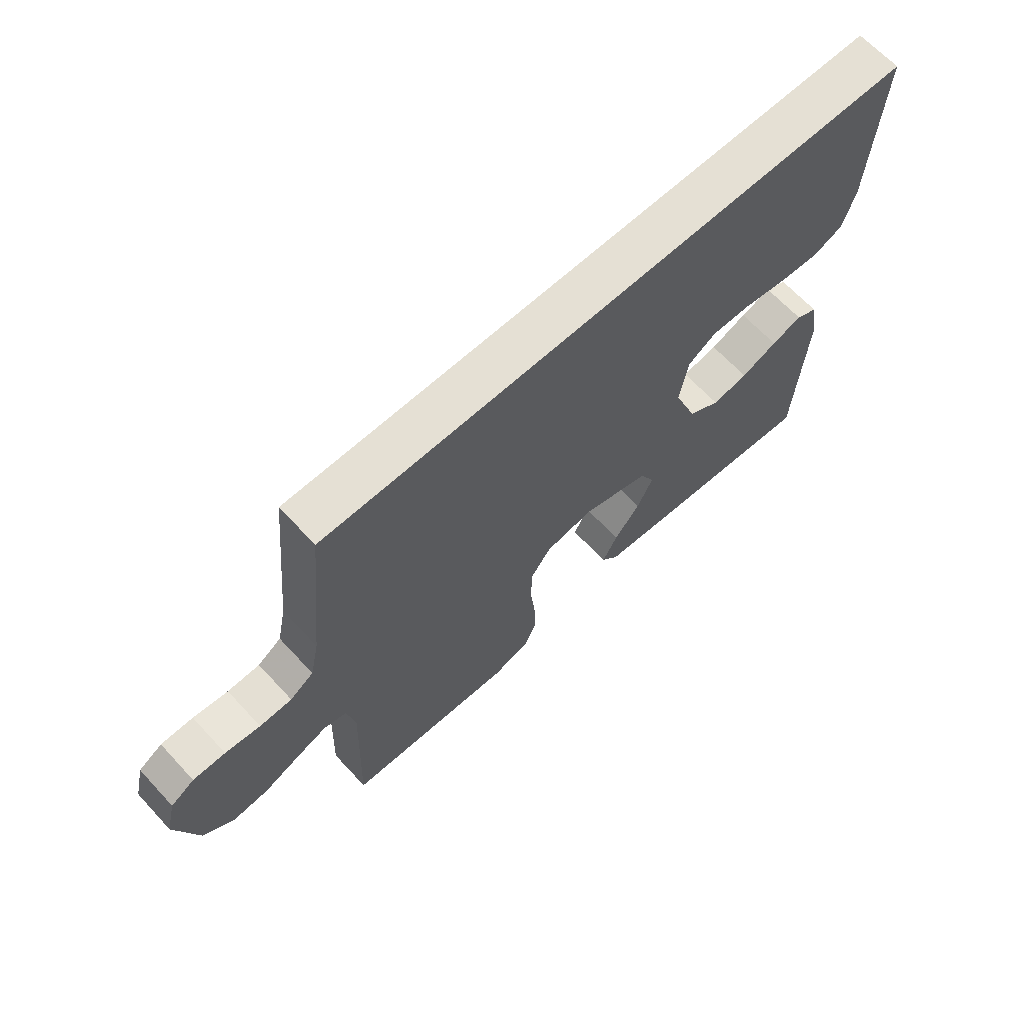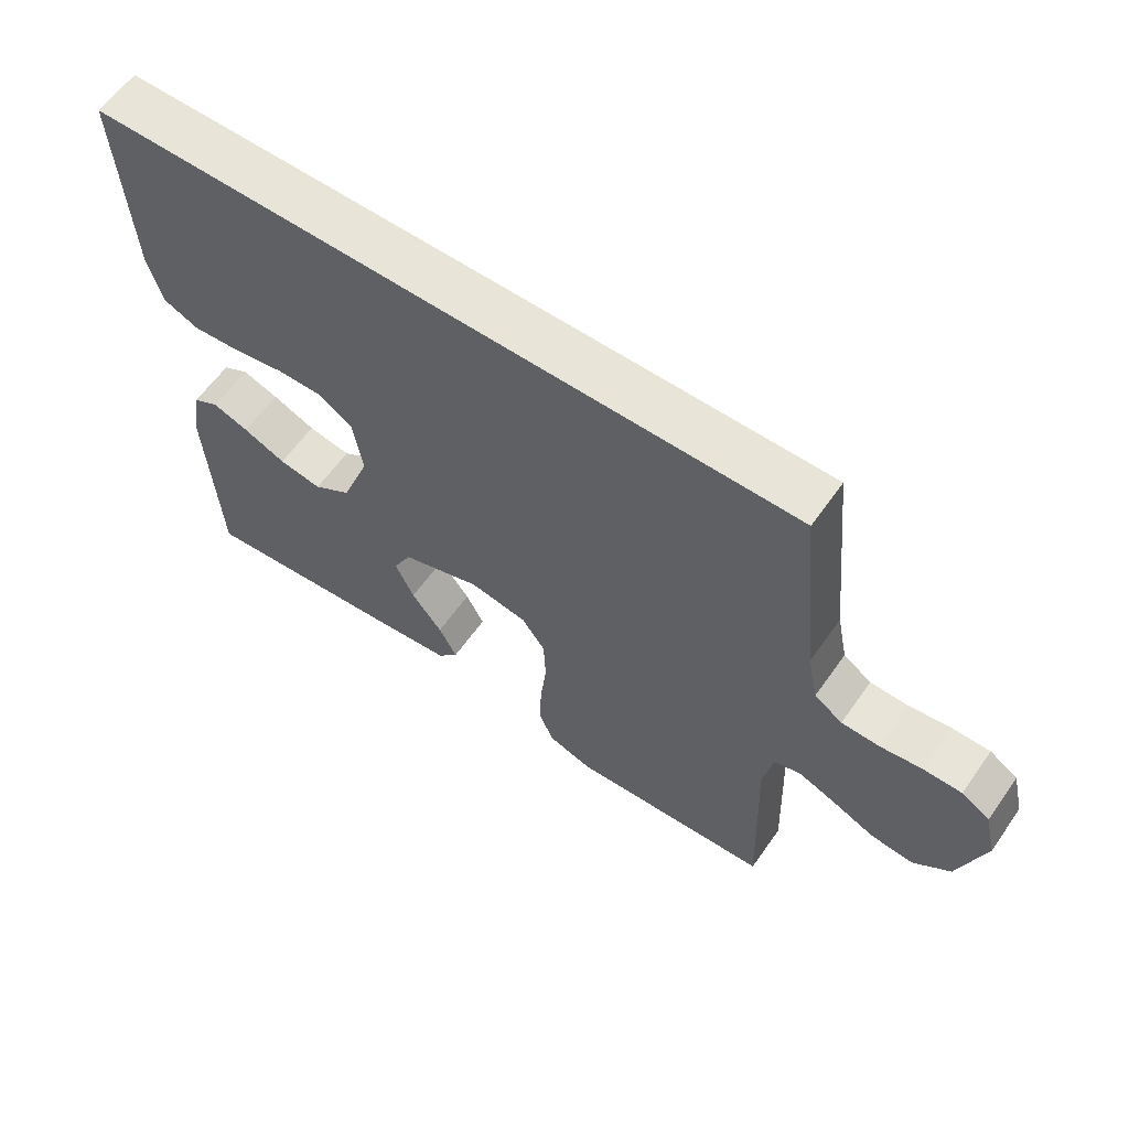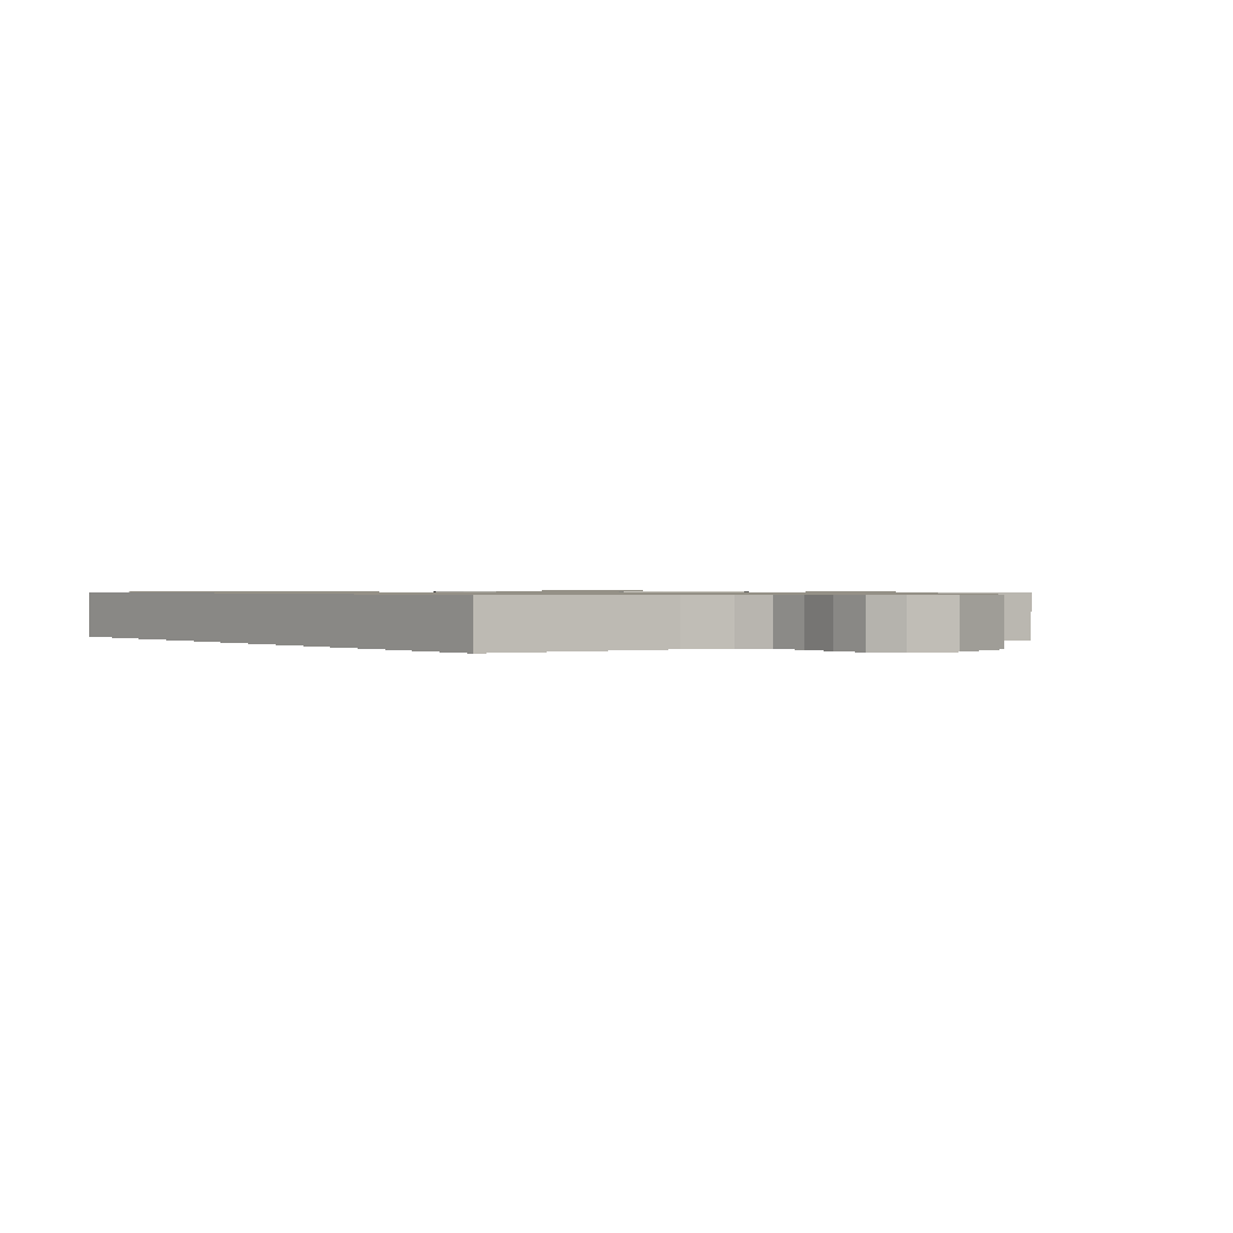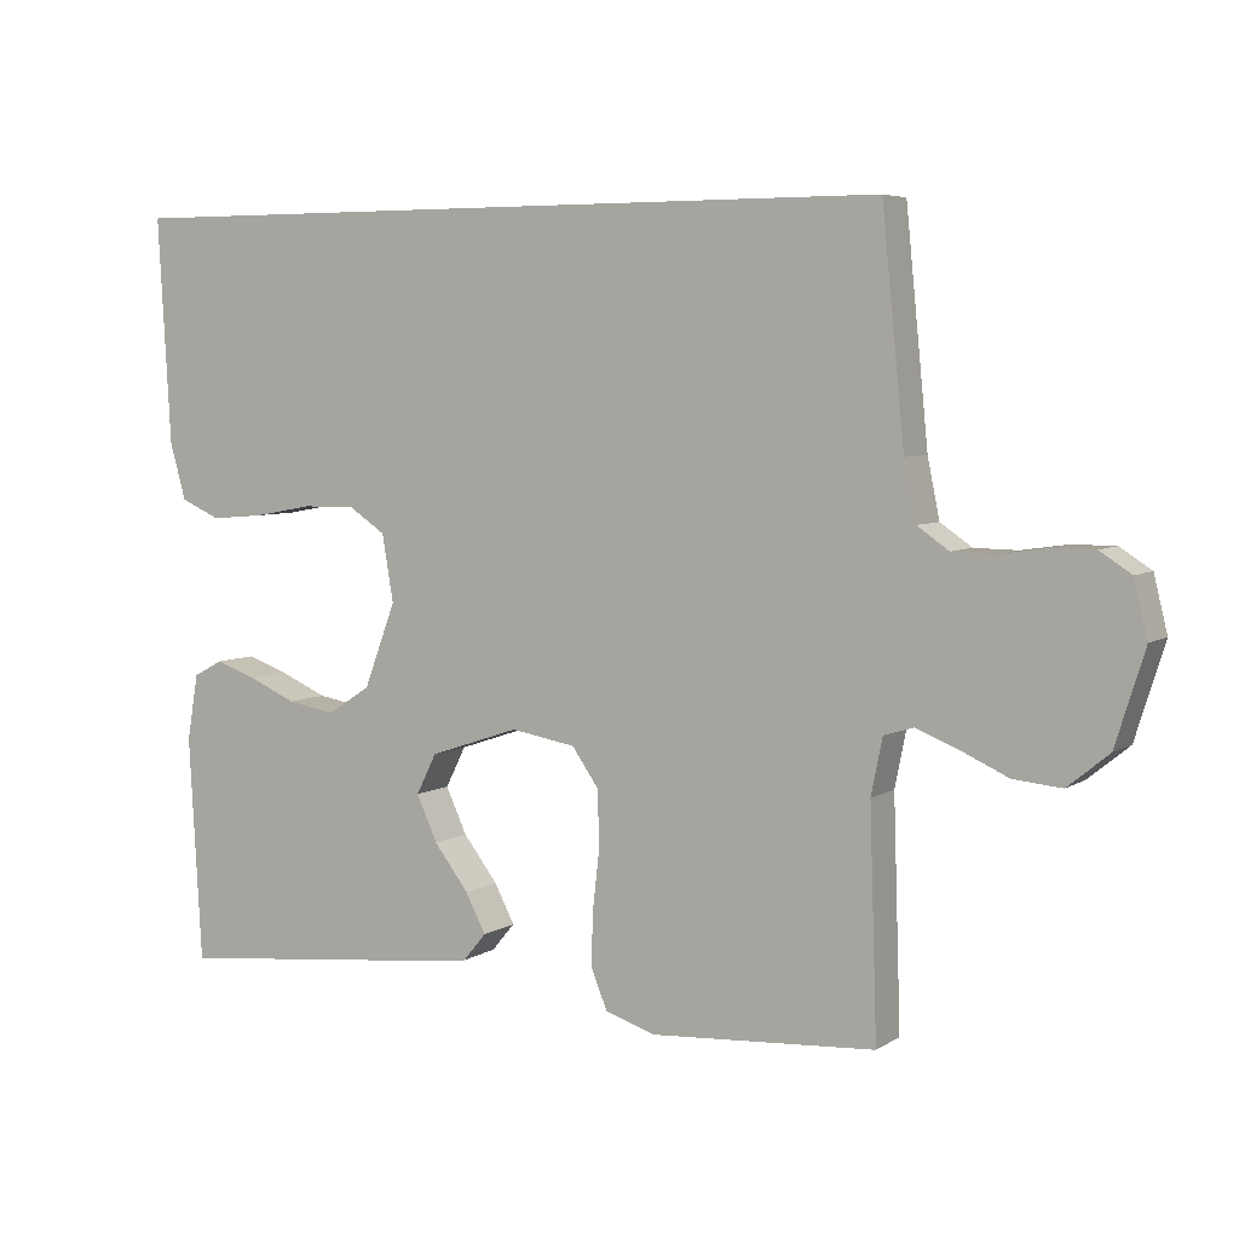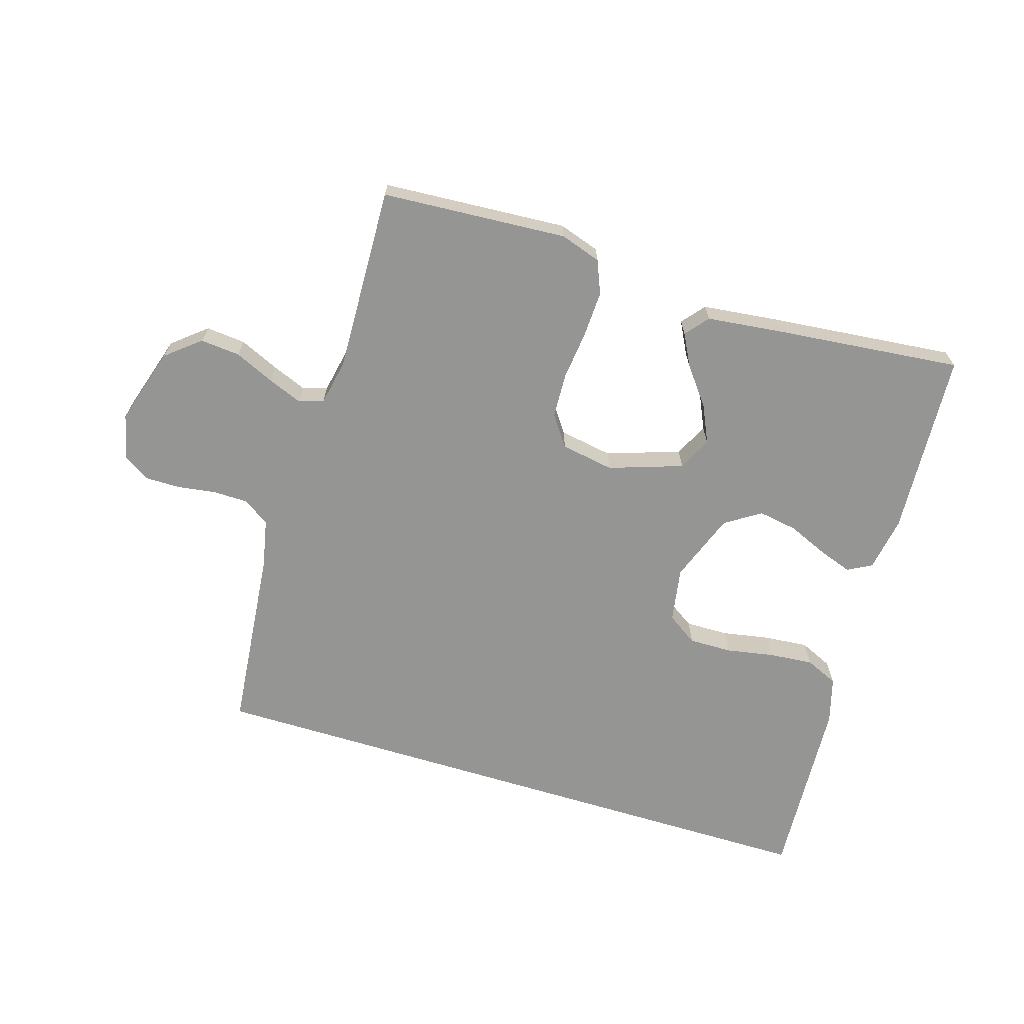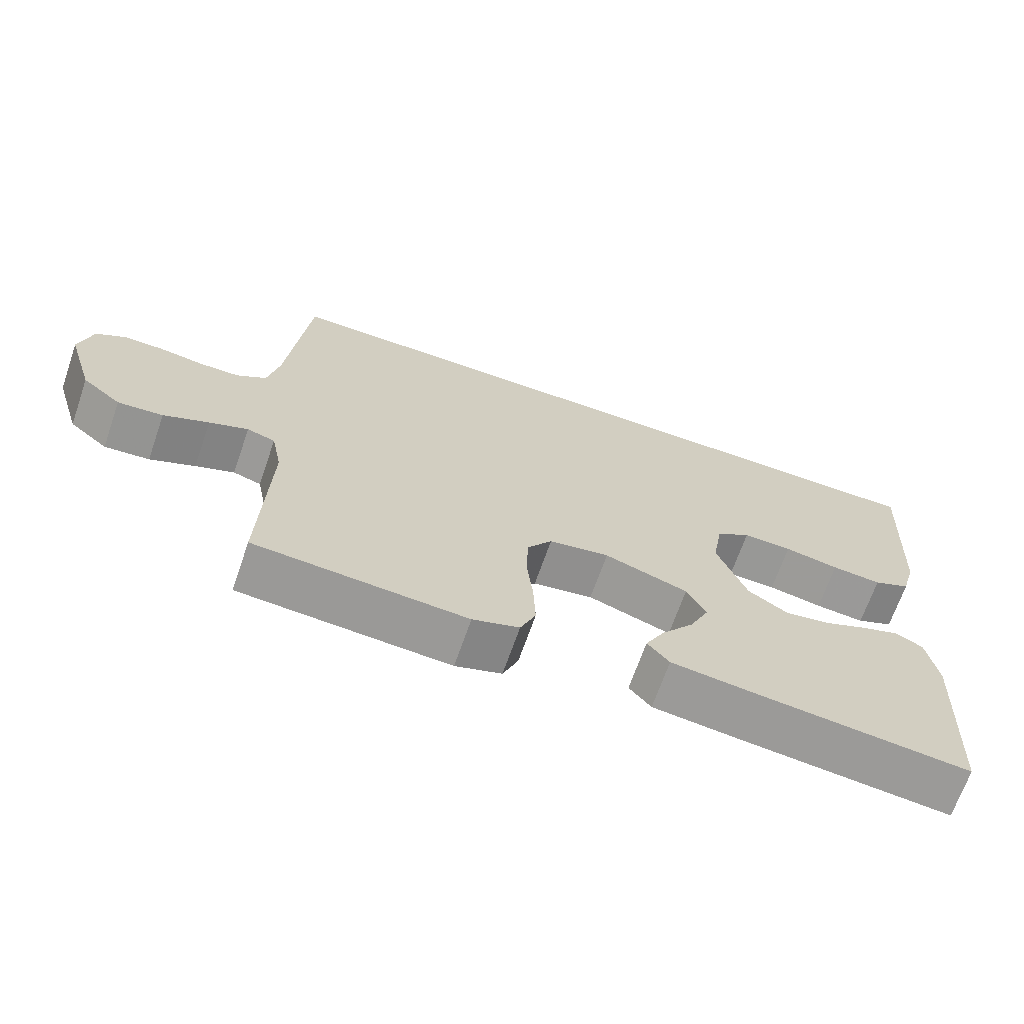
<metadata>
{"format":"obj","ext":"obj","renderer":"f3d","projection":"perspective","resolution":1024,"background":"white","views":[{"elev":65.8,"azim":137.2,"up":"+Z"},{"elev":60.5,"azim":35.0,"up":"+Z"},{"elev":0.9,"azim":51.6,"up":"+Y"},{"elev":5.5,"azim":29.3,"up":"+Z"},{"elev":-67.3,"azim":163.0,"up":"+Y"},{"elev":-68.3,"azim":160.8,"up":"+Z"}]}
</metadata>
<code>
v 0.498 0.07 0.5
v 0.528 0.07 0.2
v 0.544 0.07 0.122
v 0.586 0.07 0.093
v 0.643 0.07 0.092
v 0.705 0.07 0.101
v 0.762 0.07 0.101
v 0.804 0.07 0.074
v 0.822 0.07 0
v 0.783 0.07 -0.125
v 0.728 0.07 -0.17
v 0.664 0.07 -0.164
v 0.6 0.07 -0.135
v 0.545 0.07 -0.113
v 0.505 0.07 -0.125
v 0.49 0.07 -0.2
v 0.5 0.07 -0.5
v 0.2 0.07 -0.519
v 0.134 0.07 -0.497
v 0.112 0.07 -0.443
v 0.115 0.07 -0.369
v 0.124 0.07 -0.289
v 0.121 0.07 -0.217
v 0.086 0.07 -0.167
v 0 0.07 -0.152
v -0.119 0.07 -0.192
v -0.146 0.07 -0.246
v -0.118 0.07 -0.307
v -0.072 0.07 -0.367
v -0.045 0.07 -0.419
v -0.076 0.07 -0.456
v -0.2 0.07 -0.47
v -0.5 0.07 -0.5
v -0.517 0.07 -0.2
v -0.502 0.07 -0.112
v -0.463 0.07 -0.091
v -0.409 0.07 -0.11
v -0.345 0.07 -0.138
v -0.281 0.07 -0.149
v -0.224 0.07 -0.112
v -0.182 0.07 0
v -0.197 0.07 0.089
v -0.246 0.07 0.122
v -0.316 0.07 0.121
v -0.394 0.07 0.107
v -0.465 0.07 0.101
v -0.518 0.07 0.125
v -0.539 0.07 0.2
v -0.556 0.07 0.5
v 0.498 0 0.5
v 0.528 0 0.2
v 0.544 0 0.122
v 0.586 0 0.093
v 0.643 0 0.092
v 0.705 0 0.101
v 0.762 0 0.101
v 0.804 0 0.074
v 0.822 0 0
v 0.783 0 -0.125
v 0.728 0 -0.17
v 0.664 0 -0.164
v 0.6 0 -0.135
v 0.545 0 -0.113
v 0.505 0 -0.125
v 0.49 0 -0.2
v 0.5 0 -0.5
v 0.2 0 -0.519
v 0.134 0 -0.497
v 0.112 0 -0.443
v 0.115 0 -0.369
v 0.124 0 -0.289
v 0.121 0 -0.217
v 0.086 0 -0.167
v 0 0 -0.152
v -0.119 0 -0.192
v -0.146 0 -0.246
v -0.118 0 -0.307
v -0.072 0 -0.367
v -0.045 0 -0.419
v -0.076 0 -0.456
v -0.2 0 -0.47
v -0.5 0 -0.5
v -0.517 0 -0.2
v -0.502 0 -0.112
v -0.463 0 -0.091
v -0.409 0 -0.11
v -0.345 0 -0.138
v -0.281 0 -0.149
v -0.224 0 -0.112
v -0.182 0 0
v -0.197 0 0.089
v -0.246 0 0.122
v -0.316 0 0.121
v -0.394 0 0.107
v -0.465 0 0.101
v -0.518 0 0.125
v -0.539 0 0.2
v -0.556 0 0.5
f 48 49 1 2
f 47 48 2 3
f 44 45 46 47
f 43 44 47
f 43 47 3
f 42 43 3 4
f 41 42 4 5
f 40 41 5
f 39 40 5 6
f 35 36 37 38
f 35 38 39
f 34 35 39
f 33 34 39
f 28 29 30 31
f 27 28 31 32
f 19 20 21 22
f 19 22 23
f 16 17 18 19
f 15 16 19 23
f 14 15 23 24
f 10 11 12 13
f 10 13 14
f 9 10 14
f 27 32 33 39
f 26 27 39
f 25 26 39 6
f 9 14 24 25
f 8 9 25
f 6 7 8 25
f 51 50 98 97
f 52 51 97 96
f 96 95 94 93
f 96 93 92
f 52 96 92
f 53 52 92 91
f 54 53 91 90
f 54 90 89
f 55 54 89 88
f 87 86 85 84
f 88 87 84
f 88 84 83
f 88 83 82
f 80 79 78 77
f 81 80 77 76
f 71 70 69 68
f 72 71 68
f 68 67 66 65
f 72 68 65 64
f 73 72 64 63
f 62 61 60 59
f 63 62 59
f 63 59 58
f 88 82 81 76
f 88 76 75
f 55 88 75 74
f 74 73 63 58
f 74 58 57
f 74 57 56 55
f 1 50 51 2
f 2 51 52 3
f 3 52 53 4
f 4 53 54 5
f 5 54 55 6
f 6 55 56 7
f 7 56 57 8
f 8 57 58 9
f 9 58 59 10
f 10 59 60 11
f 11 60 61 12
f 12 61 62 13
f 13 62 63 14
f 14 63 64 15
f 15 64 65 16
f 16 65 66 17
f 17 66 67 18
f 18 67 68 19
f 19 68 69 20
f 20 69 70 21
f 21 70 71 22
f 22 71 72 23
f 23 72 73 24
f 24 73 74 25
f 25 74 75 26
f 26 75 76 27
f 27 76 77 28
f 28 77 78 29
f 29 78 79 30
f 30 79 80 31
f 31 80 81 32
f 32 81 82 33
f 33 82 83 34
f 34 83 84 35
f 35 84 85 36
f 36 85 86 37
f 37 86 87 38
f 38 87 88 39
f 39 88 89 40
f 40 89 90 41
f 41 90 91 42
f 42 91 92 43
f 43 92 93 44
f 44 93 94 45
f 45 94 95 46
f 46 95 96 47
f 47 96 97 48
f 48 97 98 49
f 49 98 50 1

</code>
